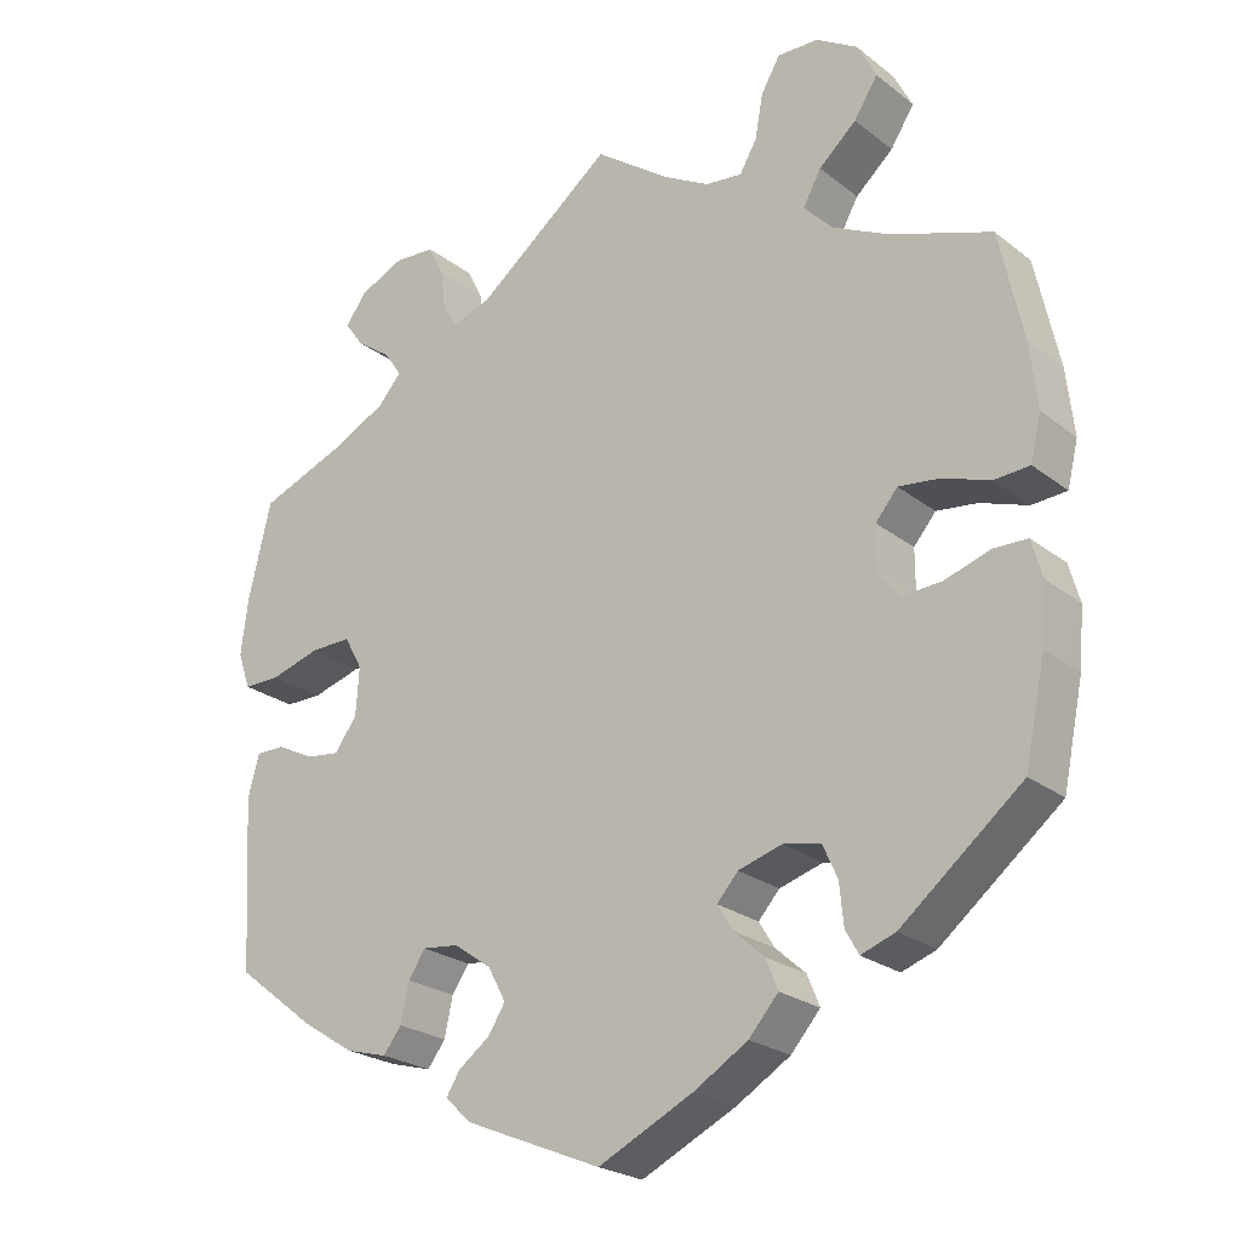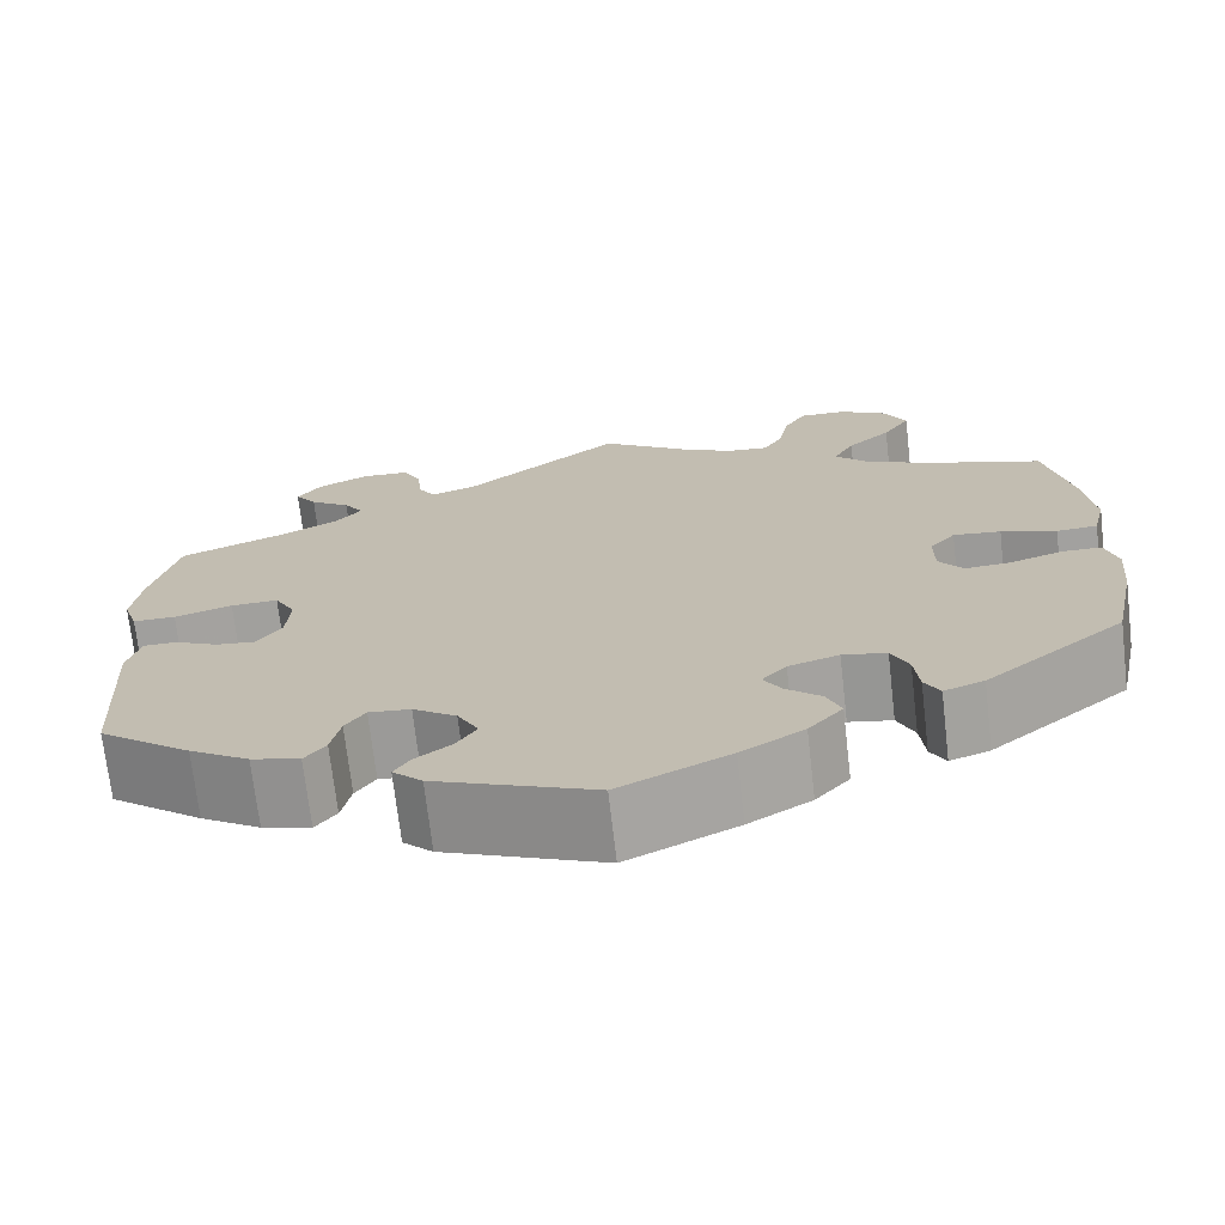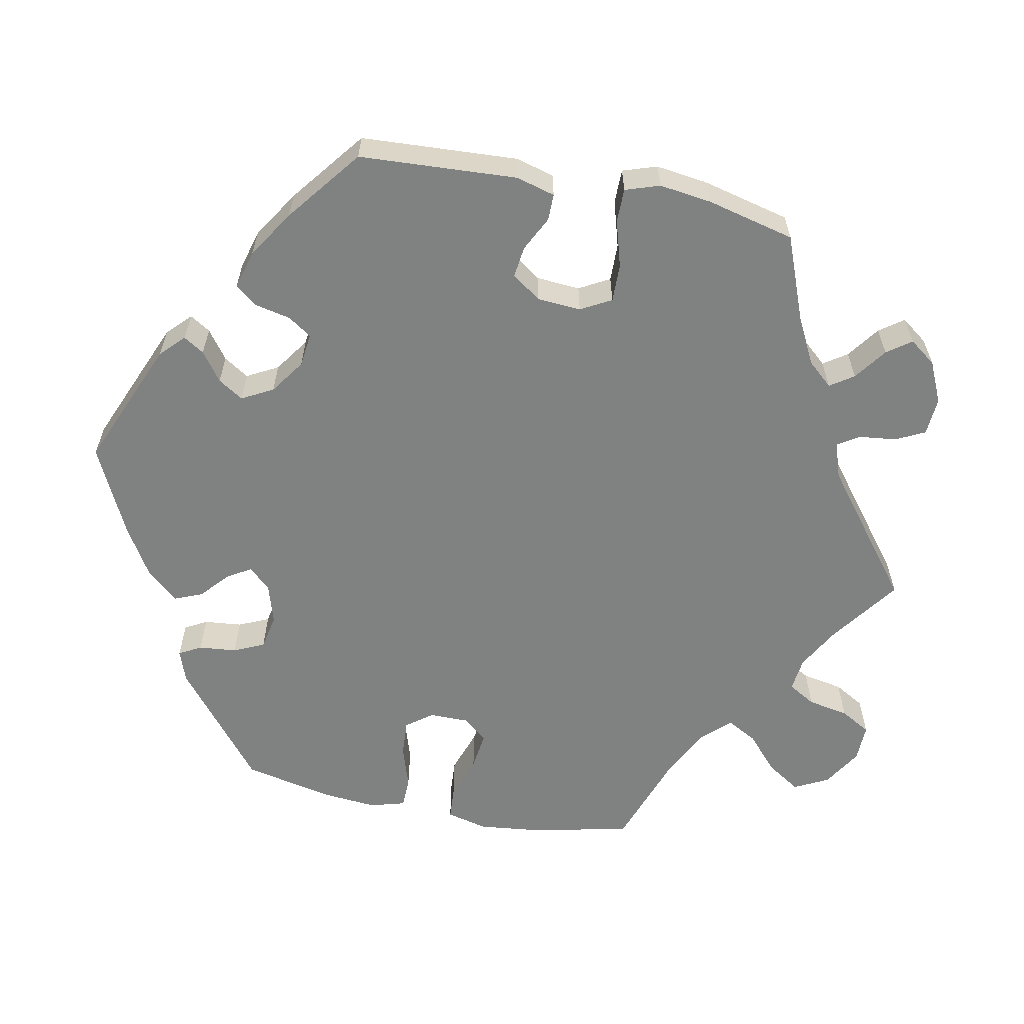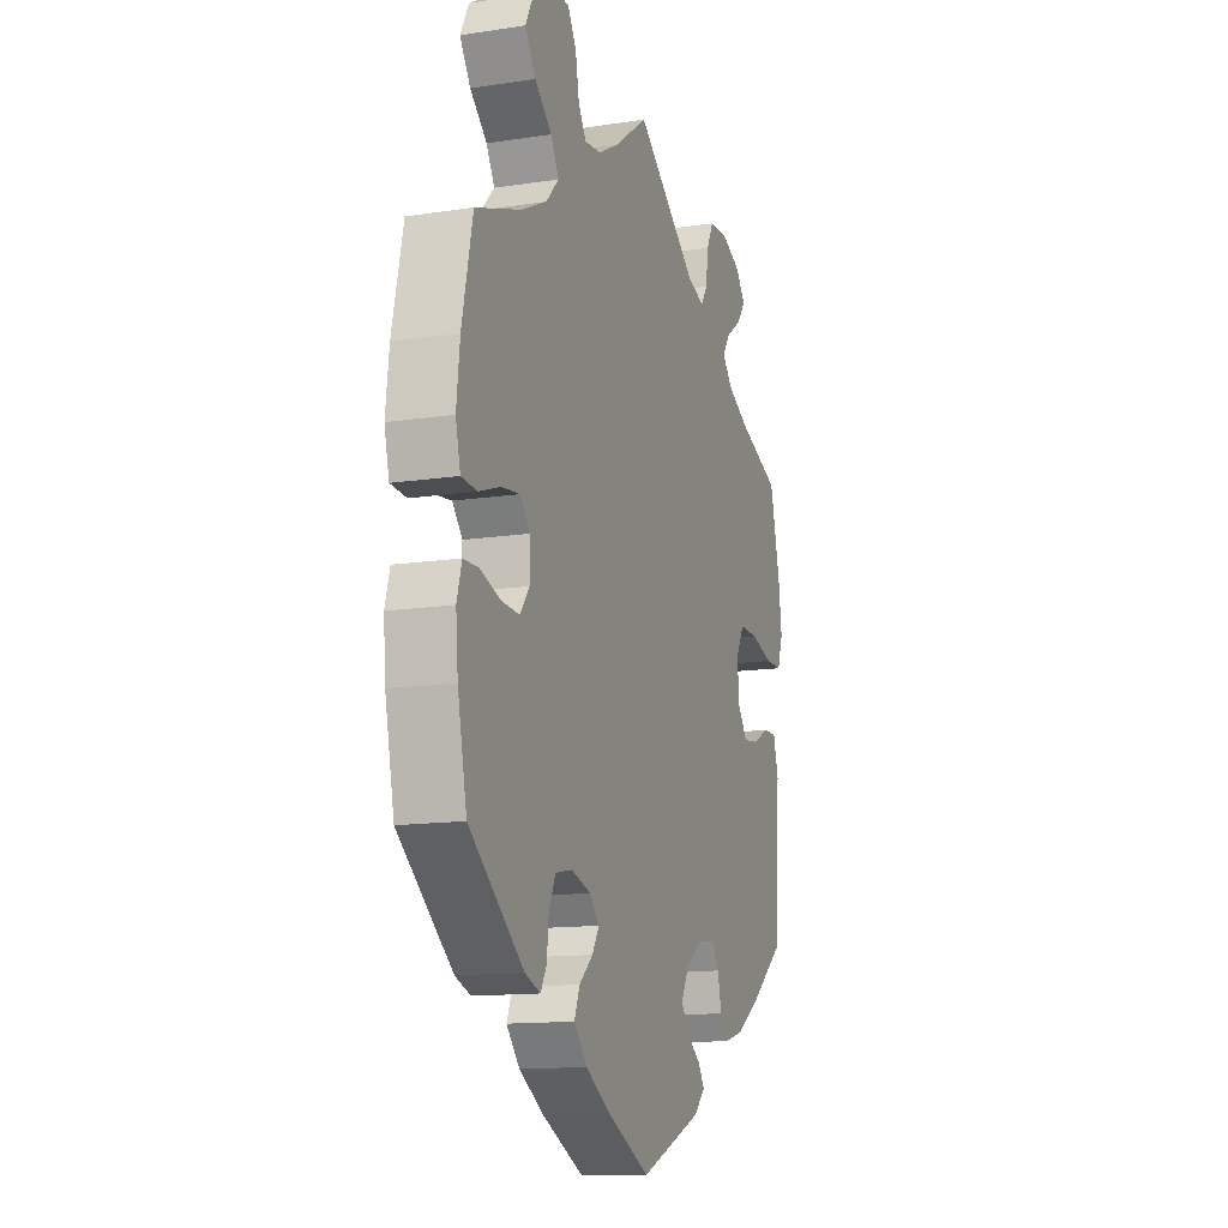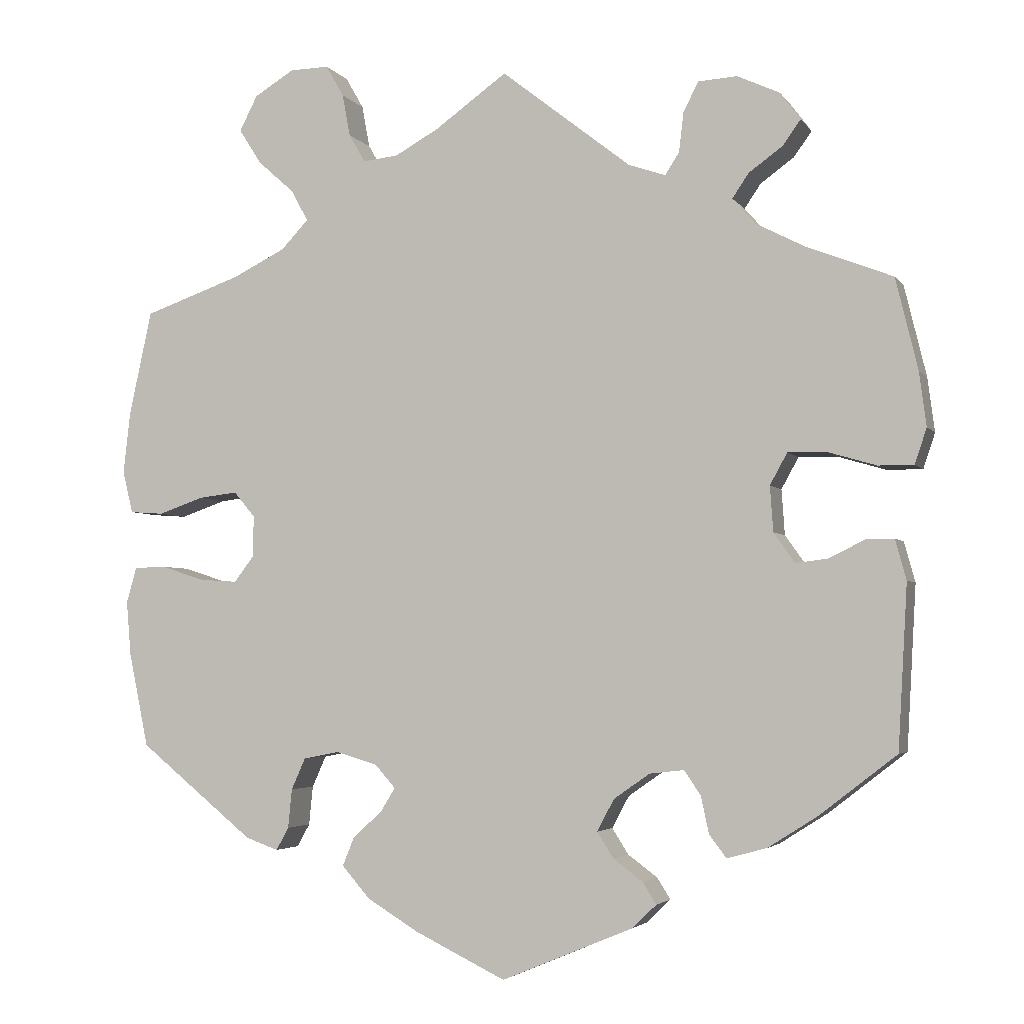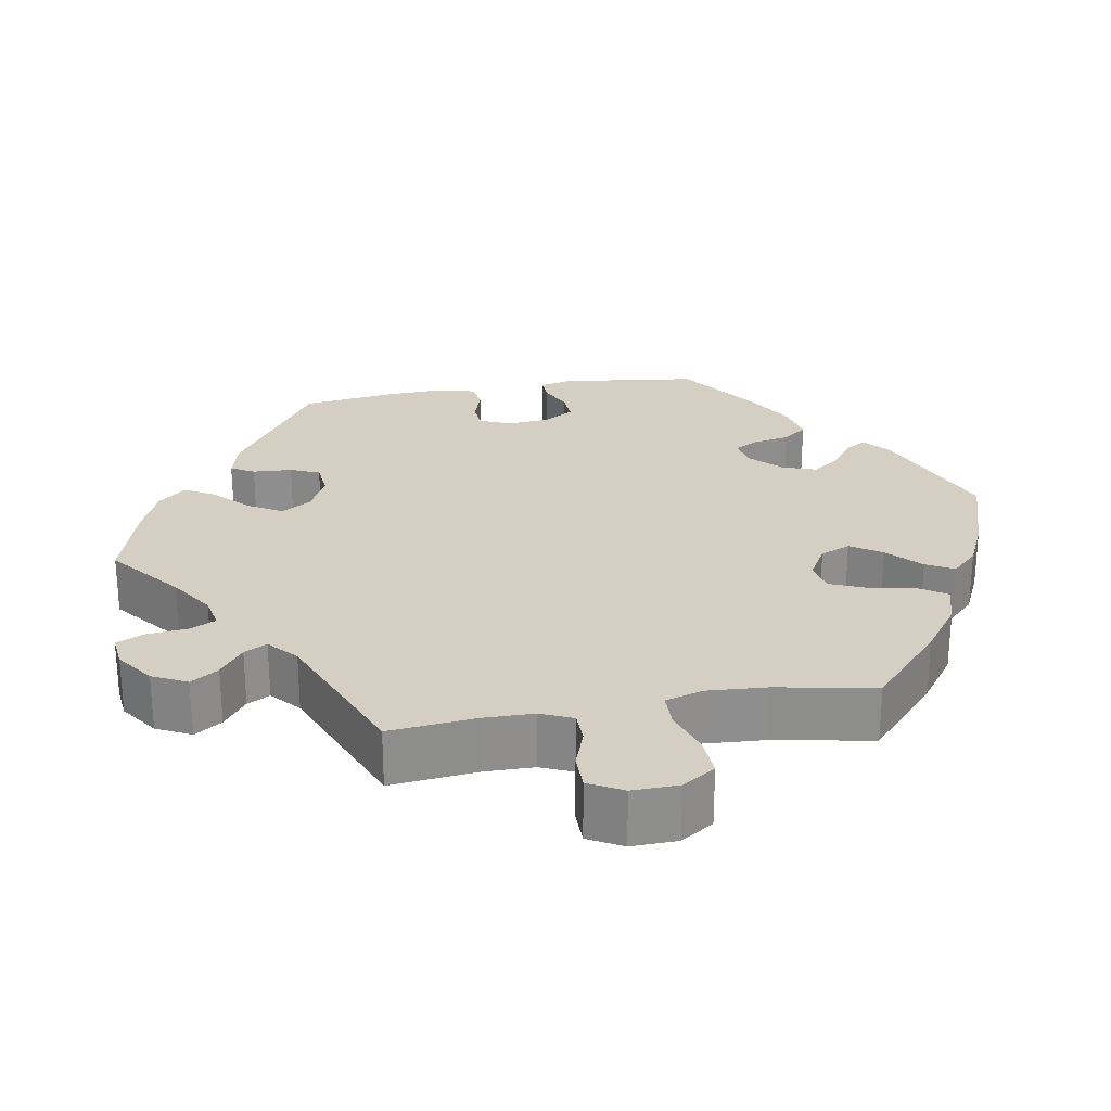
<metadata>
{"format":"obj","ext":"obj","renderer":"f3d","projection":"perspective","resolution":1024,"background":"white","views":[{"elev":-23.6,"azim":38.1,"up":"+Z"},{"elev":-71.4,"azim":6.6,"up":"+Z"},{"elev":-60.3,"azim":-101.3,"up":"+Y"},{"elev":-13.3,"azim":109.1,"up":"+Z"},{"elev":-3.6,"azim":-161.9,"up":"+Z"},{"elev":25.4,"azim":19.9,"up":"+Y"}]}
</metadata>
<code>
v 0.529 0.07 0.156
v 0.538 0.07 0.076
v 0.525 0.07 0.022
v 0.482 0.07 0.019
v 0.424 0.07 0.039
v 0.374 0.07 0.045
v 0.347 0.07 0.013
v 0.347 0.07 -0.039
v 0.373 0.07 -0.073
v 0.421 0.07 -0.07
v 0.477 0.07 -0.052
v 0.518 0.07 -0.053
v 0.531 0.07 -0.099
v 0.525 0.07 -0.169
v 0.5 0.07 -0.289
v 0.353 0.07 -0.408
v 0.311 0.07 -0.423
v 0.295 0.07 -0.394
v 0.29 0.07 -0.344
v 0.272 0.07 -0.304
v 0.226 0.07 -0.295
v 0.173 0.07 -0.311
v 0.147 0.07 -0.34
v 0.166 0.07 -0.371
v 0.203 0.07 -0.404
v 0.218 0.07 -0.441
v 0.182 0.07 -0.482
v 0.116 0.07 -0.522
v 0 0.07 -0.578
v -0.168 0.07 -0.508
v -0.199 0.07 -0.478
v -0.182 0.07 -0.451
v -0.144 0.07 -0.423
v -0.123 0.07 -0.39
v -0.145 0.07 -0.349
v -0.191 0.07 -0.317
v -0.235 0.07 -0.312
v -0.256 0.07 -0.343
v -0.266 0.07 -0.39
v -0.288 0.07 -0.419
v -0.339 0.07 -0.405
v -0.402 0.07 -0.365
v -0.5 0.07 -0.289
v -0.512 0.07 -0.081
v -0.498 0.07 -0.03
v -0.463 0.07 -0.03
v -0.417 0.07 -0.053
v -0.376 0.07 -0.058
v -0.349 0.07 -0.02
v -0.345 0.07 0.038
v -0.367 0.07 0.078
v -0.417 0.07 0.077
v -0.478 0.07 0.059
v -0.523 0.07 0.059
v -0.538 0.07 0.104
v -0.529 0.07 0.173
v -0.501 0.07 0.289
v -0.391 0.07 0.332
v -0.329 0.07 0.364
v -0.3 0.07 0.397
v -0.321 0.07 0.428
v -0.364 0.07 0.459
v -0.387 0.07 0.491
v -0.361 0.07 0.526
v -0.307 0.07 0.551
v -0.257 0.07 0.548
v -0.238 0.07 0.51
v -0.232 0.07 0.46
v -0.214 0.07 0.432
v -0.167 0.07 0.448
v -0.001 0.07 0.578
v 0.091 0.07 0.512
v 0.147 0.07 0.481
v 0.192 0.07 0.476
v 0.213 0.07 0.512
v 0.223 0.07 0.566
v 0.246 0.07 0.606
v 0.296 0.07 0.605
v 0.347 0.07 0.574
v 0.37 0.07 0.529
v 0.341 0.07 0.484
v 0.295 0.07 0.443
v 0.273 0.07 0.403
v 0.308 0.07 0.366
v 0.377 0.07 0.332
v 0.5 0.07 0.289
v 0.529 0 0.156
v 0.538 0 0.076
v 0.525 0 0.022
v 0.482 0 0.019
v 0.424 0 0.039
v 0.374 0 0.045
v 0.347 0 0.013
v 0.347 0 -0.039
v 0.373 0 -0.073
v 0.421 0 -0.07
v 0.477 0 -0.052
v 0.518 0 -0.053
v 0.531 0 -0.099
v 0.525 0 -0.169
v 0.5 0 -0.289
v 0.353 0 -0.408
v 0.311 0 -0.423
v 0.295 0 -0.394
v 0.29 0 -0.344
v 0.272 0 -0.304
v 0.226 0 -0.295
v 0.173 0 -0.311
v 0.147 0 -0.34
v 0.166 0 -0.371
v 0.203 0 -0.404
v 0.218 0 -0.441
v 0.182 0 -0.482
v 0.116 0 -0.522
v 0 0 -0.578
v -0.168 0 -0.508
v -0.199 0 -0.478
v -0.182 0 -0.451
v -0.144 0 -0.423
v -0.123 0 -0.39
v -0.145 0 -0.349
v -0.191 0 -0.317
v -0.235 0 -0.312
v -0.256 0 -0.343
v -0.266 0 -0.39
v -0.288 0 -0.419
v -0.339 0 -0.405
v -0.402 0 -0.365
v -0.5 0 -0.289
v -0.512 0 -0.081
v -0.498 0 -0.03
v -0.463 0 -0.03
v -0.417 0 -0.053
v -0.376 0 -0.058
v -0.349 0 -0.02
v -0.345 0 0.038
v -0.367 0 0.078
v -0.417 0 0.077
v -0.478 0 0.059
v -0.523 0 0.059
v -0.538 0 0.104
v -0.529 0 0.173
v -0.501 0 0.289
v -0.391 0 0.332
v -0.329 0 0.364
v -0.3 0 0.397
v -0.321 0 0.428
v -0.364 0 0.459
v -0.387 0 0.491
v -0.361 0 0.526
v -0.307 0 0.551
v -0.257 0 0.548
v -0.238 0 0.51
v -0.232 0 0.46
v -0.214 0 0.432
v -0.167 0 0.448
v -0.001 0 0.578
v 0.091 0 0.512
v 0.147 0 0.481
v 0.192 0 0.476
v 0.213 0 0.512
v 0.223 0 0.566
v 0.246 0 0.606
v 0.296 0 0.605
v 0.347 0 0.574
v 0.37 0 0.529
v 0.341 0 0.484
v 0.295 0 0.443
v 0.273 0 0.403
v 0.308 0 0.366
v 0.377 0 0.332
v 0.5 0 0.289
f 85 86 1 2
f 84 85 2 3
f 83 84 3 4
f 79 80 81 82
f 79 82 83
f 78 79 83
f 75 76 77 78
f 74 75 78 83
f 73 74 83 4
f 70 71 72
f 69 70 72 73
f 65 66 67 68
f 65 68 69
f 64 65 69
f 61 62 63 64
f 60 61 64 69
f 59 60 69 73
f 55 56 57 58
f 52 53 54 55
f 51 52 55 58
f 50 51 58 59
f 44 45 46 47
f 44 47 48
f 43 44 48
f 42 43 48 49
f 38 39 40 41
f 37 38 41 42
f 30 31 32 33
f 30 33 34
f 29 30 34
f 28 29 34 35
f 24 25 26 27
f 23 24 27 28
f 16 17 18 19
f 16 19 20
f 15 16 20
f 14 15 20 21
f 10 11 12 13
f 9 10 13 14
f 59 73 4 5
f 37 42 49
f 36 37 49 50
f 23 28 35 36
f 22 23 36 50
f 9 14 21 22
f 8 9 22 50
f 7 8 50 59
f 59 5 6
f 6 7 59
f 88 87 172 171
f 89 88 171 170
f 90 89 170 169
f 168 167 166 165
f 169 168 165
f 169 165 164
f 164 163 162 161
f 169 164 161 160
f 90 169 160 159
f 158 157 156
f 159 158 156 155
f 154 153 152 151
f 155 154 151
f 155 151 150
f 150 149 148 147
f 155 150 147 146
f 159 155 146 145
f 144 143 142 141
f 141 140 139 138
f 144 141 138 137
f 145 144 137 136
f 133 132 131 130
f 134 133 130
f 134 130 129
f 135 134 129 128
f 127 126 125 124
f 128 127 124 123
f 119 118 117 116
f 120 119 116
f 120 116 115
f 121 120 115 114
f 113 112 111 110
f 114 113 110 109
f 105 104 103 102
f 106 105 102
f 106 102 101
f 107 106 101 100
f 99 98 97 96
f 100 99 96 95
f 91 90 159 145
f 135 128 123
f 136 135 123 122
f 122 121 114 109
f 136 122 109 108
f 108 107 100 95
f 136 108 95 94
f 145 136 94 93
f 92 91 145
f 145 93 92
f 1 87 88 2
f 2 88 89 3
f 3 89 90 4
f 4 90 91 5
f 5 91 92 6
f 6 92 93 7
f 7 93 94 8
f 8 94 95 9
f 9 95 96 10
f 10 96 97 11
f 11 97 98 12
f 12 98 99 13
f 13 99 100 14
f 14 100 101 15
f 15 101 102 16
f 16 102 103 17
f 17 103 104 18
f 18 104 105 19
f 19 105 106 20
f 20 106 107 21
f 21 107 108 22
f 22 108 109 23
f 23 109 110 24
f 24 110 111 25
f 25 111 112 26
f 26 112 113 27
f 27 113 114 28
f 28 114 115 29
f 29 115 116 30
f 30 116 117 31
f 31 117 118 32
f 32 118 119 33
f 33 119 120 34
f 34 120 121 35
f 35 121 122 36
f 36 122 123 37
f 37 123 124 38
f 38 124 125 39
f 39 125 126 40
f 40 126 127 41
f 41 127 128 42
f 42 128 129 43
f 43 129 130 44
f 44 130 131 45
f 45 131 132 46
f 46 132 133 47
f 47 133 134 48
f 48 134 135 49
f 49 135 136 50
f 50 136 137 51
f 51 137 138 52
f 52 138 139 53
f 53 139 140 54
f 54 140 141 55
f 55 141 142 56
f 56 142 143 57
f 57 143 144 58
f 58 144 145 59
f 59 145 146 60
f 60 146 147 61
f 61 147 148 62
f 62 148 149 63
f 63 149 150 64
f 64 150 151 65
f 65 151 152 66
f 66 152 153 67
f 67 153 154 68
f 68 154 155 69
f 69 155 156 70
f 70 156 157 71
f 71 157 158 72
f 72 158 159 73
f 73 159 160 74
f 74 160 161 75
f 75 161 162 76
f 76 162 163 77
f 77 163 164 78
f 78 164 165 79
f 79 165 166 80
f 80 166 167 81
f 81 167 168 82
f 82 168 169 83
f 83 169 170 84
f 84 170 171 85
f 85 171 172 86
f 86 172 87 1

</code>
